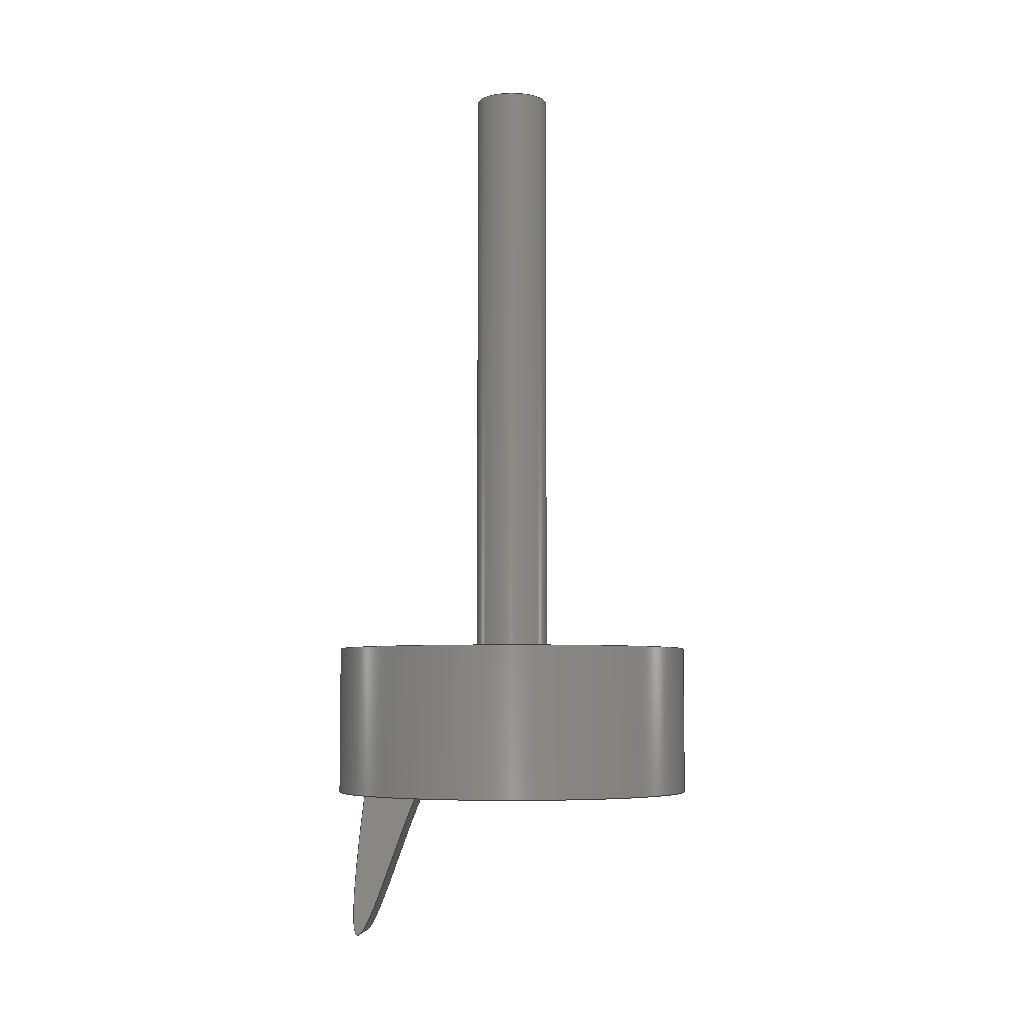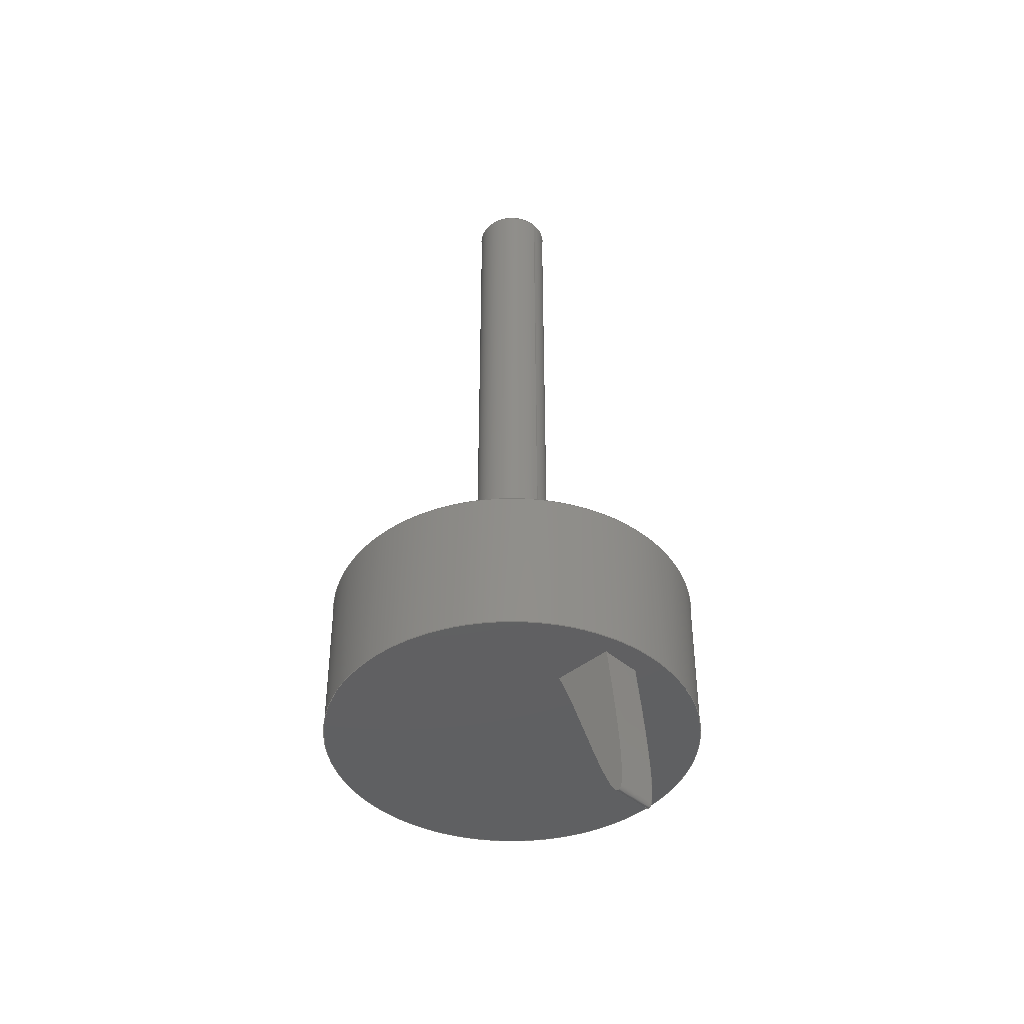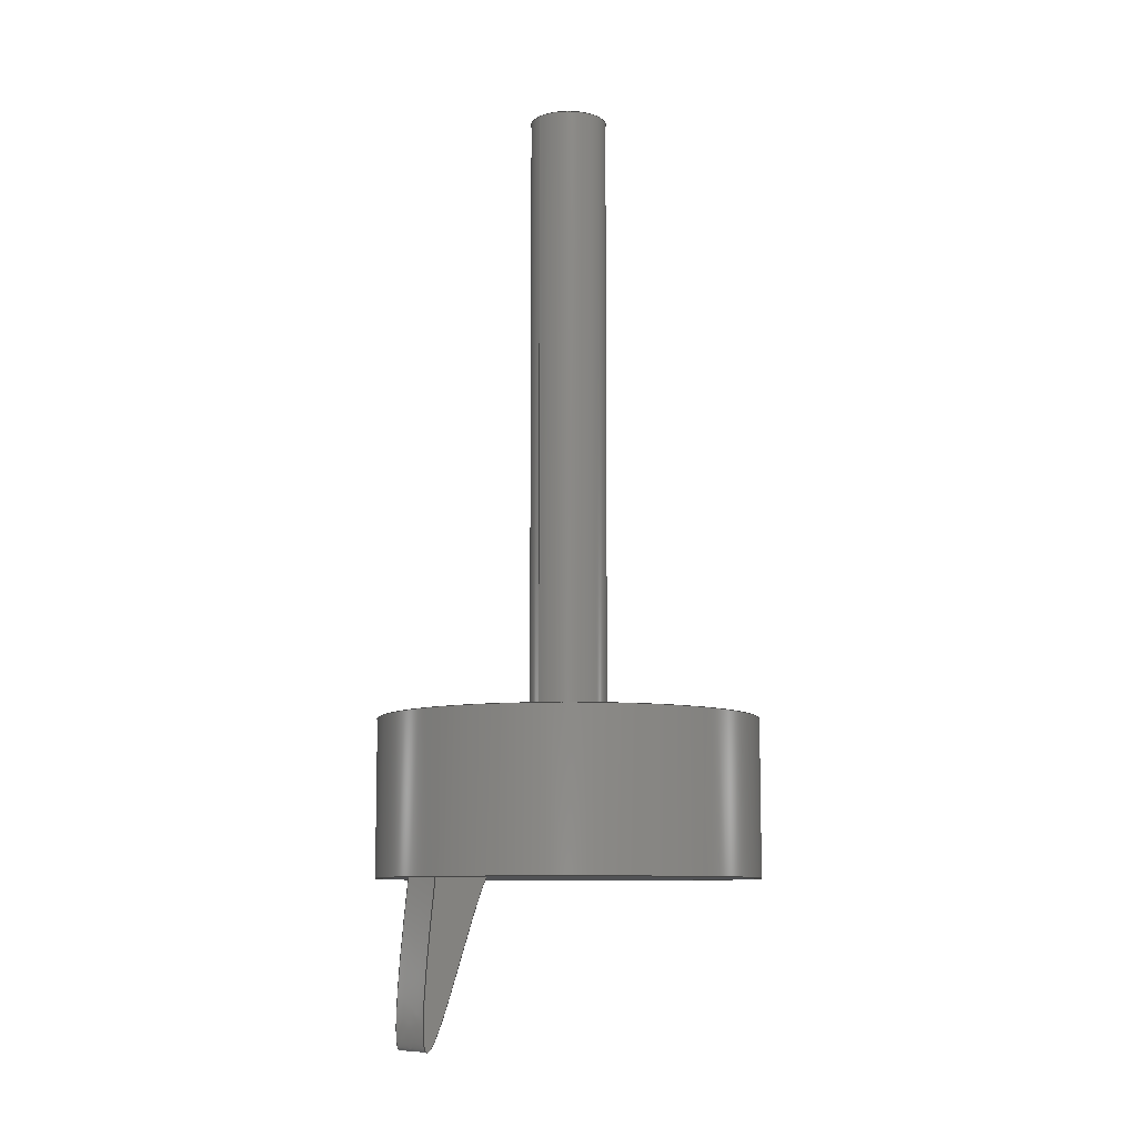
<metadata>
{"format":"step","ext":"step","renderer":"f3d","projection":"perspective","resolution":1024,"background":"white","views":[{"elev":-5.6,"azim":-172.7,"up":"+Y"},{"elev":-42.1,"azim":44.1,"up":"+Y"},{"elev":-9.2,"azim":139.0,"up":"+Y"}]}
</metadata>
<code>
ISO-10303-21;
DATA;
#1=MECHANICAL_DESIGN_GEOMETRIC_PRESENTATION_REPRESENTATION('',(#7,#8),
#261);
#2=SHAPE_REPRESENTATION_RELATIONSHIP('SRR','None',#268,#3);
#3=ADVANCED_BREP_SHAPE_REPRESENTATION('',(#9,#10),#260);
#4=(
BOUNDED_CURVE()
B_SPLINE_CURVE(5,(#217,#218,#219,#220,#221,#222,#223,#224,#225,#226,#227,
#228,#229,#230,#231,#232),.UNSPECIFIED.,.F.,.F.)
B_SPLINE_CURVE_WITH_KNOTS((6,1,1,1,1,1,1,1,1,1,1,6),(0,0.06667,
0.1333,0.2,0.2667,0.3333,0.4,0.4667,
0.5333,0.6,0.6667,0.711),
 .UNSPECIFIED.)
CURVE()
GEOMETRIC_REPRESENTATION_ITEM()
RATIONAL_B_SPLINE_CURVE((1,1,1,1,1,1,1,1,1,1,1,1,1,1,1,1))
REPRESENTATION_ITEM('')
);
#5=(
BOUNDED_CURVE()
B_SPLINE_CURVE(5,(#236,#237,#238,#239,#240,#241,#242,#243,#244,#245,#246,
#247,#248,#249,#250,#251),.UNSPECIFIED.,.F.,.F.)
B_SPLINE_CURVE_WITH_KNOTS((6,1,1,1,1,1,1,1,1,1,1,6),(-0.711,
-0.6667,-0.6,-0.5333,-0.4667,-0.4,-0.3333,
-0.2667,-0.2,-0.1333,-0.06667,0),
 .UNSPECIFIED.)
CURVE()
GEOMETRIC_REPRESENTATION_ITEM()
RATIONAL_B_SPLINE_CURVE((1,1,1,1,1,1,1,1,1,1,1,1,1,1,1,1))
REPRESENTATION_ITEM('')
);
#6=(
BOUNDED_SURFACE()
B_SPLINE_SURFACE(5,1,((#183,#184),(#185,#186),(#187,#188),(#189,#190),(#191,
#192),(#193,#194),(#195,#196),(#197,#198),(#199,#200),(#201,#202),(#203,
#204),(#205,#206),(#207,#208),(#209,#210),(#211,#212),(#213,#214)),
 .UNSPECIFIED.,.F.,.F.,.F.)
B_SPLINE_SURFACE_WITH_KNOTS((6,1,1,1,1,1,1,1,1,1,1,6),(2,2),(-0.711,
-0.6667,-0.6,-0.5333,-0.4667,-0.4,-0.3333,
-0.2667,-0.2,-0.1333,-0.06667,0),(0,
2),.UNSPECIFIED.)
GEOMETRIC_REPRESENTATION_ITEM()
RATIONAL_B_SPLINE_SURFACE(((1,1),(1,1),(1,1),(1,1),(1,1),(1,
1),(1,1),(1,1),(1,1),(1,1),(1,1),(1,1),(1,1),(1,1),(1,
1),(1,1)))
REPRESENTATION_ITEM('')
SURFACE()
);
#7=STYLED_ITEM('',(#277),#9);
#8=STYLED_ITEM('',(#277),#10);
#9=MANIFOLD_SOLID_BREP('Body1',#108);
#10=MANIFOLD_SOLID_BREP('Body2',#109);
#11=FACE_BOUND('',#31,.T.);
#12=PLANE('',#126);
#13=PLANE('',#130);
#14=PLANE('',#131);
#15=PLANE('',#132);
#16=PLANE('',#133);
#17=PLANE('',#134);
#18=FACE_OUTER_BOUND('',#27,.T.);
#19=FACE_OUTER_BOUND('',#28,.T.);
#20=FACE_OUTER_BOUND('',#29,.T.);
#21=FACE_OUTER_BOUND('',#30,.T.);
#22=FACE_OUTER_BOUND('',#32,.T.);
#23=FACE_OUTER_BOUND('',#33,.T.);
#24=FACE_OUTER_BOUND('',#34,.T.);
#25=FACE_OUTER_BOUND('',#35,.T.);
#26=FACE_OUTER_BOUND('',#36,.T.);
#27=EDGE_LOOP('',(#73,#74,#75,#76));
#28=EDGE_LOOP('',(#77));
#29=EDGE_LOOP('',(#78,#79,#80,#81));
#30=EDGE_LOOP('',(#82));
#31=EDGE_LOOP('',(#83));
#32=EDGE_LOOP('',(#84));
#33=EDGE_LOOP('',(#85,#86,#87,#88));
#34=EDGE_LOOP('',(#89,#90,#91,#92));
#35=EDGE_LOOP('',(#93,#94));
#36=EDGE_LOOP('',(#95,#96));
#37=LINE('',#172,#43);
#38=LINE('',#179,#44);
#39=LINE('',#234,#45);
#40=LINE('',#252,#46);
#41=LINE('',#254,#47);
#42=LINE('',#255,#48);
#43=VECTOR('',#141,1.867);
#44=VECTOR('',#150,9.139);
#45=VECTOR('',#157,1);
#46=VECTOR('',#158,1);
#47=VECTOR('',#161,1);
#48=VECTOR('',#162,1);
#49=CIRCLE('',#124,1.867);
#50=CIRCLE('',#125,1.867);
#51=CIRCLE('',#128,9.139);
#52=CIRCLE('',#129,9.139);
#53=VERTEX_POINT('',#169);
#54=VERTEX_POINT('',#171);
#55=VERTEX_POINT('',#176);
#56=VERTEX_POINT('',#178);
#57=VERTEX_POINT('',#215);
#58=VERTEX_POINT('',#216);
#59=VERTEX_POINT('',#233);
#60=VERTEX_POINT('',#235);
#61=EDGE_CURVE('',#53,#53,#49,.T.);
#62=EDGE_CURVE('',#53,#54,#37,.T.);
#63=EDGE_CURVE('',#54,#54,#50,.T.);
#64=EDGE_CURVE('',#55,#55,#51,.T.);
#65=EDGE_CURVE('',#55,#56,#38,.T.);
#66=EDGE_CURVE('',#56,#56,#52,.T.);
#67=EDGE_CURVE('',#57,#58,#4,.T.);
#68=EDGE_CURVE('',#57,#59,#39,.T.);
#69=EDGE_CURVE('',#60,#59,#5,.T.);
#70=EDGE_CURVE('',#58,#60,#40,.T.);
#71=EDGE_CURVE('',#57,#58,#41,.T.);
#72=EDGE_CURVE('',#59,#60,#42,.T.);
#73=ORIENTED_EDGE('',*,*,#61,.F.);
#74=ORIENTED_EDGE('',*,*,#62,.T.);
#75=ORIENTED_EDGE('',*,*,#63,.F.);
#76=ORIENTED_EDGE('',*,*,#62,.F.);
#77=ORIENTED_EDGE('',*,*,#61,.T.);
#78=ORIENTED_EDGE('',*,*,#64,.F.);
#79=ORIENTED_EDGE('',*,*,#65,.T.);
#80=ORIENTED_EDGE('',*,*,#66,.T.);
#81=ORIENTED_EDGE('',*,*,#65,.F.);
#82=ORIENTED_EDGE('',*,*,#64,.T.);
#83=ORIENTED_EDGE('',*,*,#63,.T.);
#84=ORIENTED_EDGE('',*,*,#66,.F.);
#85=ORIENTED_EDGE('',*,*,#67,.F.);
#86=ORIENTED_EDGE('',*,*,#68,.T.);
#87=ORIENTED_EDGE('',*,*,#69,.F.);
#88=ORIENTED_EDGE('',*,*,#70,.F.);
#89=ORIENTED_EDGE('',*,*,#71,.T.);
#90=ORIENTED_EDGE('',*,*,#70,.T.);
#91=ORIENTED_EDGE('',*,*,#72,.F.);
#92=ORIENTED_EDGE('',*,*,#68,.F.);
#93=ORIENTED_EDGE('',*,*,#72,.T.);
#94=ORIENTED_EDGE('',*,*,#69,.T.);
#95=ORIENTED_EDGE('',*,*,#71,.F.);
#96=ORIENTED_EDGE('',*,*,#67,.T.);
#97=CYLINDRICAL_SURFACE('',#123,1.867);
#98=CYLINDRICAL_SURFACE('',#127,9.139);
#99=ADVANCED_FACE('',(#18),#97,.T.);
#100=ADVANCED_FACE('',(#19),#12,.T.);
#101=ADVANCED_FACE('',(#20),#98,.T.);
#102=ADVANCED_FACE('',(#21,#11),#13,.T.);
#103=ADVANCED_FACE('',(#22),#14,.F.);
#104=ADVANCED_FACE('',(#23),#6,.T.);
#105=ADVANCED_FACE('',(#24),#15,.T.);
#106=ADVANCED_FACE('',(#25),#16,.T.);
#107=ADVANCED_FACE('',(#26),#17,.F.);
#108=CLOSED_SHELL('',(#99,#100,#101,#102,#103));
#109=CLOSED_SHELL('',(#104,#105,#106,#107));
#110=DERIVED_UNIT_ELEMENT(#112,1);
#111=DERIVED_UNIT_ELEMENT(#263,3);
#112=(
MASS_UNIT()
NAMED_UNIT(*)
SI_UNIT(.KILO.,.GRAM.)
);
#113=DERIVED_UNIT((#110,#111));
#114=MEASURE_REPRESENTATION_ITEM('density measure',
POSITIVE_RATIO_MEASURE(7850),#113);
#115=PROPERTY_DEFINITION_REPRESENTATION(#120,#117);
#116=PROPERTY_DEFINITION_REPRESENTATION(#121,#118);
#117=REPRESENTATION('material name',(#119),#260);
#118=REPRESENTATION('density',(#114),#260);
#119=DESCRIPTIVE_REPRESENTATION_ITEM('Steel','Steel');
#120=PROPERTY_DEFINITION('material property','material name',#270);
#121=PROPERTY_DEFINITION('material property','density of part',#270);
#122=AXIS2_PLACEMENT_3D('placement',#167,#135,#136);
#123=AXIS2_PLACEMENT_3D('',#168,#137,#138);
#124=AXIS2_PLACEMENT_3D('',#170,#139,#140);
#125=AXIS2_PLACEMENT_3D('',#173,#142,#143);
#126=AXIS2_PLACEMENT_3D('',#174,#144,#145);
#127=AXIS2_PLACEMENT_3D('',#175,#146,#147);
#128=AXIS2_PLACEMENT_3D('',#177,#148,#149);
#129=AXIS2_PLACEMENT_3D('',#180,#151,#152);
#130=AXIS2_PLACEMENT_3D('',#181,#153,#154);
#131=AXIS2_PLACEMENT_3D('',#182,#155,#156);
#132=AXIS2_PLACEMENT_3D('',#253,#159,#160);
#133=AXIS2_PLACEMENT_3D('',#256,#163,#164);
#134=AXIS2_PLACEMENT_3D('',#257,#165,#166);
#135=DIRECTION('axis',(0,0,1));
#136=DIRECTION('refdir',(1,0,0));
#137=DIRECTION('center_axis',(0,1,0));
#138=DIRECTION('ref_axis',(-1,0,0));
#139=DIRECTION('center_axis',(0,1,0));
#140=DIRECTION('ref_axis',(-1,0,0));
#141=DIRECTION('',(0,-1,0));
#142=DIRECTION('center_axis',(0,-1,0));
#143=DIRECTION('ref_axis',(-1,0,0));
#144=DIRECTION('center_axis',(0,1,0));
#145=DIRECTION('ref_axis',(-1,0,0));
#146=DIRECTION('center_axis',(0,1,0));
#147=DIRECTION('ref_axis',(1,0,0));
#148=DIRECTION('center_axis',(0,1,0));
#149=DIRECTION('ref_axis',(1,0,0));
#150=DIRECTION('',(0,-1,0));
#151=DIRECTION('center_axis',(0,1,0));
#152=DIRECTION('ref_axis',(1,0,0));
#153=DIRECTION('center_axis',(0,1,0));
#154=DIRECTION('ref_axis',(1,0,0));
#155=DIRECTION('center_axis',(0,1,0));
#156=DIRECTION('ref_axis',(1,0,0));
#157=DIRECTION('',(0,0,1));
#158=DIRECTION('',(0,0,1));
#159=DIRECTION('center_axis',(0,1,0));
#160=DIRECTION('ref_axis',(-1,0,0));
#161=DIRECTION('',(-1,0,0));
#162=DIRECTION('',(-1,0,0));
#163=DIRECTION('center_axis',(0,0,1));
#164=DIRECTION('ref_axis',(1,0,0));
#165=DIRECTION('center_axis',(0,0,1));
#166=DIRECTION('ref_axis',(1,0,0));
#167=CARTESIAN_POINT('',(0,0,0));
#168=CARTESIAN_POINT('Origin',(0,7.5,0));
#169=CARTESIAN_POINT('',(1.867,37.5,-2.287e-16));
#170=CARTESIAN_POINT('Origin',(0,37.5,0));
#171=CARTESIAN_POINT('',(1.867,7.5,-2.287e-16));
#172=CARTESIAN_POINT('',(1.867,7.5,-2.287e-16));
#173=CARTESIAN_POINT('Origin',(0,7.5,0));
#174=CARTESIAN_POINT('Origin',(0,37.5,0));
#175=CARTESIAN_POINT('Origin',(0,0,0));
#176=CARTESIAN_POINT('',(-9.139,7.5,1.119e-15));
#177=CARTESIAN_POINT('Origin',(0,7.5,0));
#178=CARTESIAN_POINT('',(-9.139,0,1.119e-15));
#179=CARTESIAN_POINT('',(-9.139,0,1.119e-15));
#180=CARTESIAN_POINT('Origin',(0,0,0));
#181=CARTESIAN_POINT('Origin',(0,7.5,0));
#182=CARTESIAN_POINT('Origin',(0,0,0));
#183=CARTESIAN_POINT('Ctrl Pts',(5,-1.041e-17,0));
#184=CARTESIAN_POINT('Ctrl Pts',(5,-1.041e-17,2));
#185=CARTESIAN_POINT('Ctrl Pts',(5.05,-0.08318,0));
#186=CARTESIAN_POINT('Ctrl Pts',(5.05,-0.08318,2));
#187=CARTESIAN_POINT('Ctrl Pts',(5.184,-0.3304,0));
#188=CARTESIAN_POINT('Ctrl Pts',(5.184,-0.3304,2));
#189=CARTESIAN_POINT('Ctrl Pts',(5.431,-0.8746,0));
#190=CARTESIAN_POINT('Ctrl Pts',(5.431,-0.8746,2));
#191=CARTESIAN_POINT('Ctrl Pts',(5.829,-1.898,0));
#192=CARTESIAN_POINT('Ctrl Pts',(5.829,-1.898,2));
#193=CARTESIAN_POINT('Ctrl Pts',(6.399,-3.485,0));
#194=CARTESIAN_POINT('Ctrl Pts',(6.399,-3.485,2));
#195=CARTESIAN_POINT('Ctrl Pts',(7.023,-5.225,0));
#196=CARTESIAN_POINT('Ctrl Pts',(7.023,-5.225,2));
#197=CARTESIAN_POINT('Ctrl Pts',(7.598,-6.706,0));
#198=CARTESIAN_POINT('Ctrl Pts',(7.598,-6.706,2));
#199=CARTESIAN_POINT('Ctrl Pts',(8.07,-7.658,0));
#200=CARTESIAN_POINT('Ctrl Pts',(8.07,-7.658,2));
#201=CARTESIAN_POINT('Ctrl Pts',(8.396,-7.882,0));
#202=CARTESIAN_POINT('Ctrl Pts',(8.396,-7.882,2));
#203=CARTESIAN_POINT('Ctrl Pts',(8.556,-7.277,0));
#204=CARTESIAN_POINT('Ctrl Pts',(8.556,-7.277,2));
#205=CARTESIAN_POINT('Ctrl Pts',(8.54,-5.797,0));
#206=CARTESIAN_POINT('Ctrl Pts',(8.54,-5.797,2));
#207=CARTESIAN_POINT('Ctrl Pts',(8.386,-3.911,0));
#208=CARTESIAN_POINT('Ctrl Pts',(8.386,-3.911,2));
#209=CARTESIAN_POINT('Ctrl Pts',(8.192,-2.106,0));
#210=CARTESIAN_POINT('Ctrl Pts',(8.192,-2.106,2));
#211=CARTESIAN_POINT('Ctrl Pts',(8.028,-0.7307,0));
#212=CARTESIAN_POINT('Ctrl Pts',(8.028,-0.7307,2));
#213=CARTESIAN_POINT('Ctrl Pts',(7.937,0,0));
#214=CARTESIAN_POINT('Ctrl Pts',(7.937,0,2));
#215=CARTESIAN_POINT('',(7.937,0,0));
#216=CARTESIAN_POINT('',(5,0,0));
#217=CARTESIAN_POINT('Ctrl Pts',(7.937,0,0));
#218=CARTESIAN_POINT('Ctrl Pts',(8.028,-0.7307,0));
#219=CARTESIAN_POINT('Ctrl Pts',(8.192,-2.106,0));
#220=CARTESIAN_POINT('Ctrl Pts',(8.386,-3.911,0));
#221=CARTESIAN_POINT('Ctrl Pts',(8.54,-5.797,0));
#222=CARTESIAN_POINT('Ctrl Pts',(8.556,-7.277,0));
#223=CARTESIAN_POINT('Ctrl Pts',(8.396,-7.882,0));
#224=CARTESIAN_POINT('Ctrl Pts',(8.07,-7.658,0));
#225=CARTESIAN_POINT('Ctrl Pts',(7.598,-6.706,0));
#226=CARTESIAN_POINT('Ctrl Pts',(7.023,-5.225,0));
#227=CARTESIAN_POINT('Ctrl Pts',(6.399,-3.485,0));
#228=CARTESIAN_POINT('Ctrl Pts',(5.829,-1.898,0));
#229=CARTESIAN_POINT('Ctrl Pts',(5.431,-0.8746,0));
#230=CARTESIAN_POINT('Ctrl Pts',(5.184,-0.3304,0));
#231=CARTESIAN_POINT('Ctrl Pts',(5.05,-0.08318,0));
#232=CARTESIAN_POINT('Ctrl Pts',(5,-1.041e-17,0));
#233=CARTESIAN_POINT('',(7.937,0,2));
#234=CARTESIAN_POINT('',(7.937,0,0));
#235=CARTESIAN_POINT('',(5,0,2));
#236=CARTESIAN_POINT('Ctrl Pts',(5,-1.041e-17,2));
#237=CARTESIAN_POINT('Ctrl Pts',(5.05,-0.08318,2));
#238=CARTESIAN_POINT('Ctrl Pts',(5.184,-0.3304,2));
#239=CARTESIAN_POINT('Ctrl Pts',(5.431,-0.8746,2));
#240=CARTESIAN_POINT('Ctrl Pts',(5.829,-1.898,2));
#241=CARTESIAN_POINT('Ctrl Pts',(6.399,-3.485,2));
#242=CARTESIAN_POINT('Ctrl Pts',(7.023,-5.225,2));
#243=CARTESIAN_POINT('Ctrl Pts',(7.598,-6.706,2));
#244=CARTESIAN_POINT('Ctrl Pts',(8.07,-7.658,2));
#245=CARTESIAN_POINT('Ctrl Pts',(8.396,-7.882,2));
#246=CARTESIAN_POINT('Ctrl Pts',(8.556,-7.277,2));
#247=CARTESIAN_POINT('Ctrl Pts',(8.54,-5.797,2));
#248=CARTESIAN_POINT('Ctrl Pts',(8.386,-3.911,2));
#249=CARTESIAN_POINT('Ctrl Pts',(8.192,-2.106,2));
#250=CARTESIAN_POINT('Ctrl Pts',(8.028,-0.7307,2));
#251=CARTESIAN_POINT('Ctrl Pts',(7.937,0,2));
#252=CARTESIAN_POINT('',(5,0,0));
#253=CARTESIAN_POINT('Origin',(7.937,0,0));
#254=CARTESIAN_POINT('',(9.139,0,0));
#255=CARTESIAN_POINT('',(9.139,0,2));
#256=CARTESIAN_POINT('Origin',(6.778,-3.941,2));
#257=CARTESIAN_POINT('Origin',(6.778,-3.941,0));
#258=UNCERTAINTY_MEASURE_WITH_UNIT(LENGTH_MEASURE(0.001),#262,
'DISTANCE_ACCURACY_VALUE',
'Maximum model space distance between geometric entities at asserted c
onnectivities');
#259=UNCERTAINTY_MEASURE_WITH_UNIT(LENGTH_MEASURE(0.001),#262,
'DISTANCE_ACCURACY_VALUE',
'Maximum model space distance between geometric entities at asserted c
onnectivities');
#260=(
GEOMETRIC_REPRESENTATION_CONTEXT(3)
GLOBAL_UNCERTAINTY_ASSIGNED_CONTEXT((#258))
GLOBAL_UNIT_ASSIGNED_CONTEXT((#262,#264,#265))
REPRESENTATION_CONTEXT('','3D')
);
#261=(
GEOMETRIC_REPRESENTATION_CONTEXT(3)
GLOBAL_UNCERTAINTY_ASSIGNED_CONTEXT((#259))
GLOBAL_UNIT_ASSIGNED_CONTEXT((#262,#264,#265))
REPRESENTATION_CONTEXT('','3D')
);
#262=(
LENGTH_UNIT()
NAMED_UNIT(*)
SI_UNIT(.CENTI.,.METRE.)
);
#263=(
LENGTH_UNIT()
NAMED_UNIT(*)
SI_UNIT($,.METRE.)
);
#264=(
NAMED_UNIT(*)
PLANE_ANGLE_UNIT()
SI_UNIT($,.RADIAN.)
);
#265=(
NAMED_UNIT(*)
SI_UNIT($,.STERADIAN.)
SOLID_ANGLE_UNIT()
);
#266=SHAPE_DEFINITION_REPRESENTATION(#267,#268);
#267=PRODUCT_DEFINITION_SHAPE('',$,#270);
#268=SHAPE_REPRESENTATION('',(#122),#260);
#269=PRODUCT_DEFINITION_CONTEXT('part definition',#274,'design');
#270=PRODUCT_DEFINITION('Untitled','Untitled',#271,#269);
#271=PRODUCT_DEFINITION_FORMATION('',$,#276);
#272=PRODUCT_RELATED_PRODUCT_CATEGORY('Untitled','Untitled',(#276));
#273=APPLICATION_PROTOCOL_DEFINITION('international standard',
'automotive_design',2009,#274);
#274=APPLICATION_CONTEXT(
'Core Data for Automotive Mechanical Design Process');
#275=PRODUCT_CONTEXT('part definition',#274,'mechanical');
#276=PRODUCT('Untitled','Untitled',$,(#275));
#277=PRESENTATION_STYLE_ASSIGNMENT((#278));
#278=SURFACE_STYLE_USAGE(.BOTH.,#279);
#279=SURFACE_SIDE_STYLE('',(#280));
#280=SURFACE_STYLE_FILL_AREA(#281);
#281=FILL_AREA_STYLE('Steel - Satin',(#282));
#282=FILL_AREA_STYLE_COLOUR('Steel - Satin',#283);
#283=COLOUR_RGB('Steel - Satin',0.6275,0.6275,0.6275);
ENDSEC;
END-ISO-10303-21;

</code>
